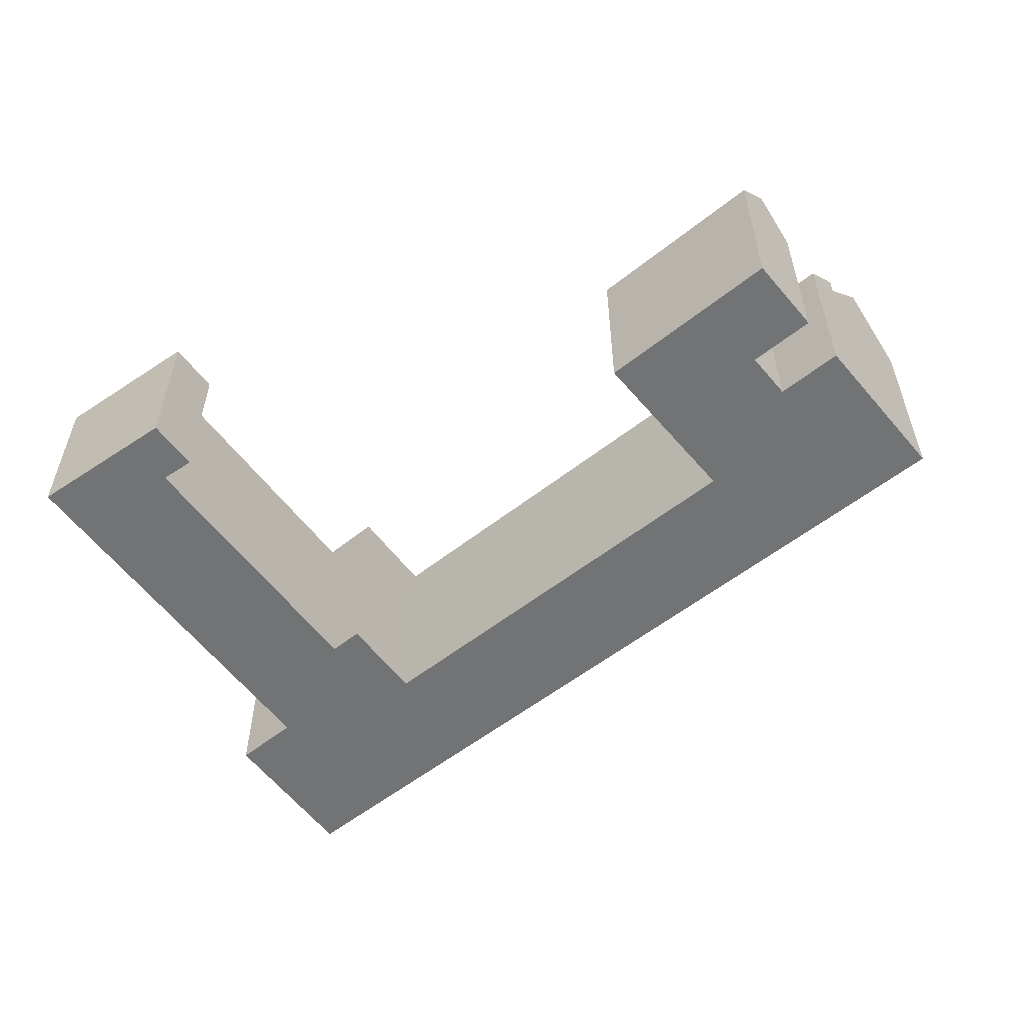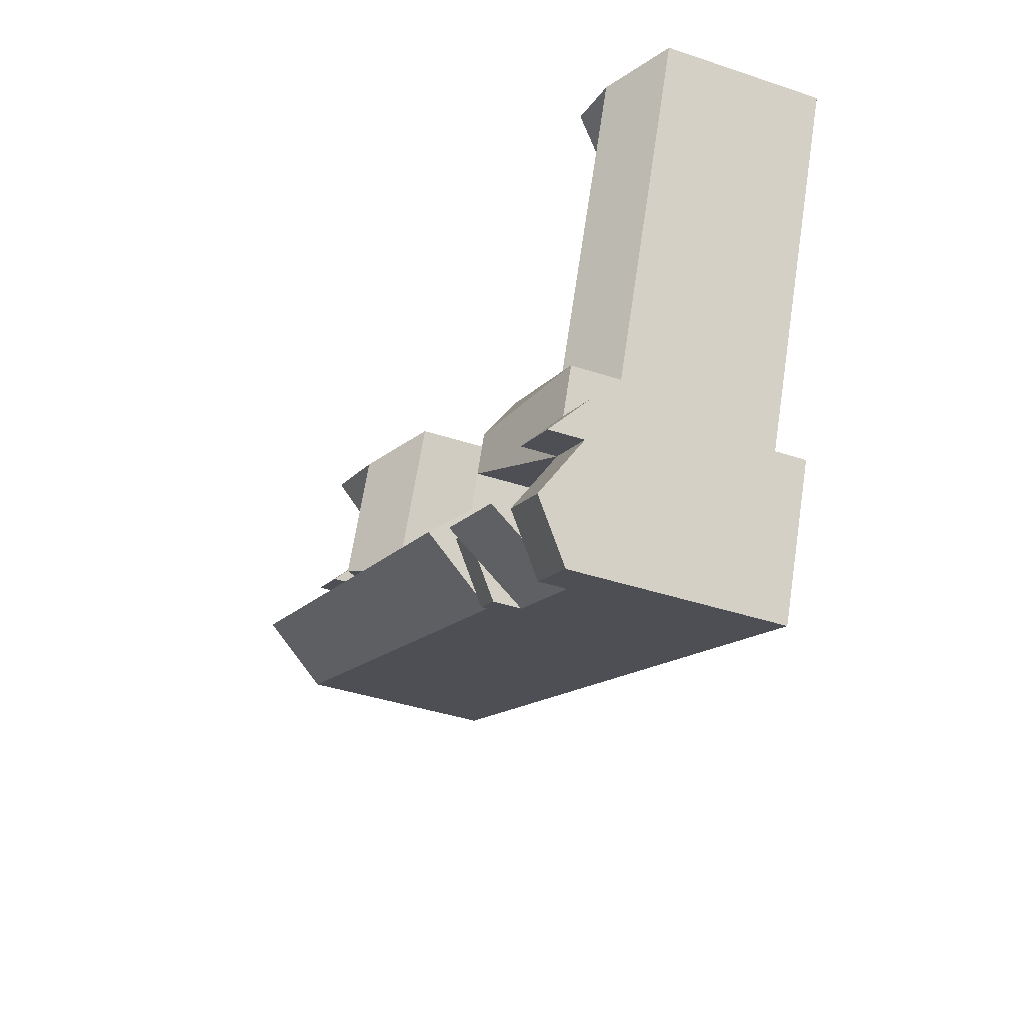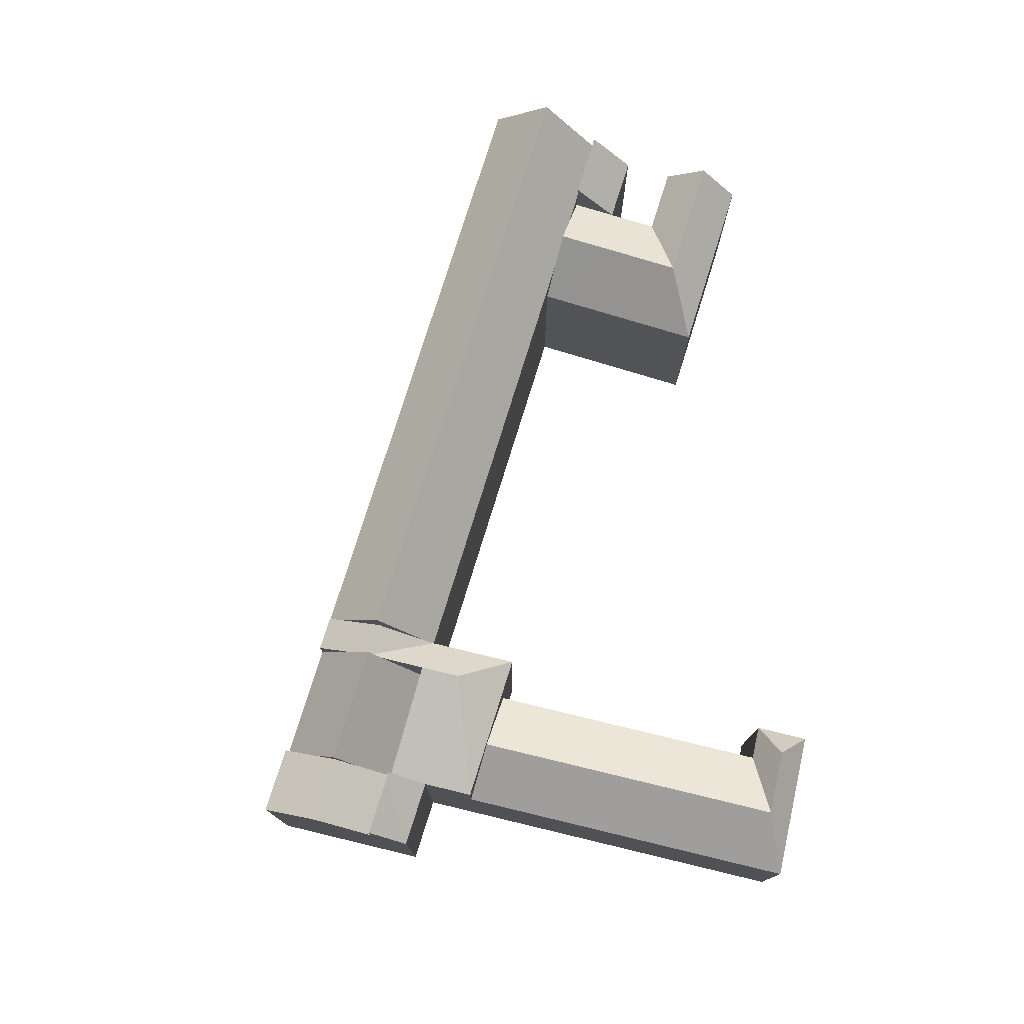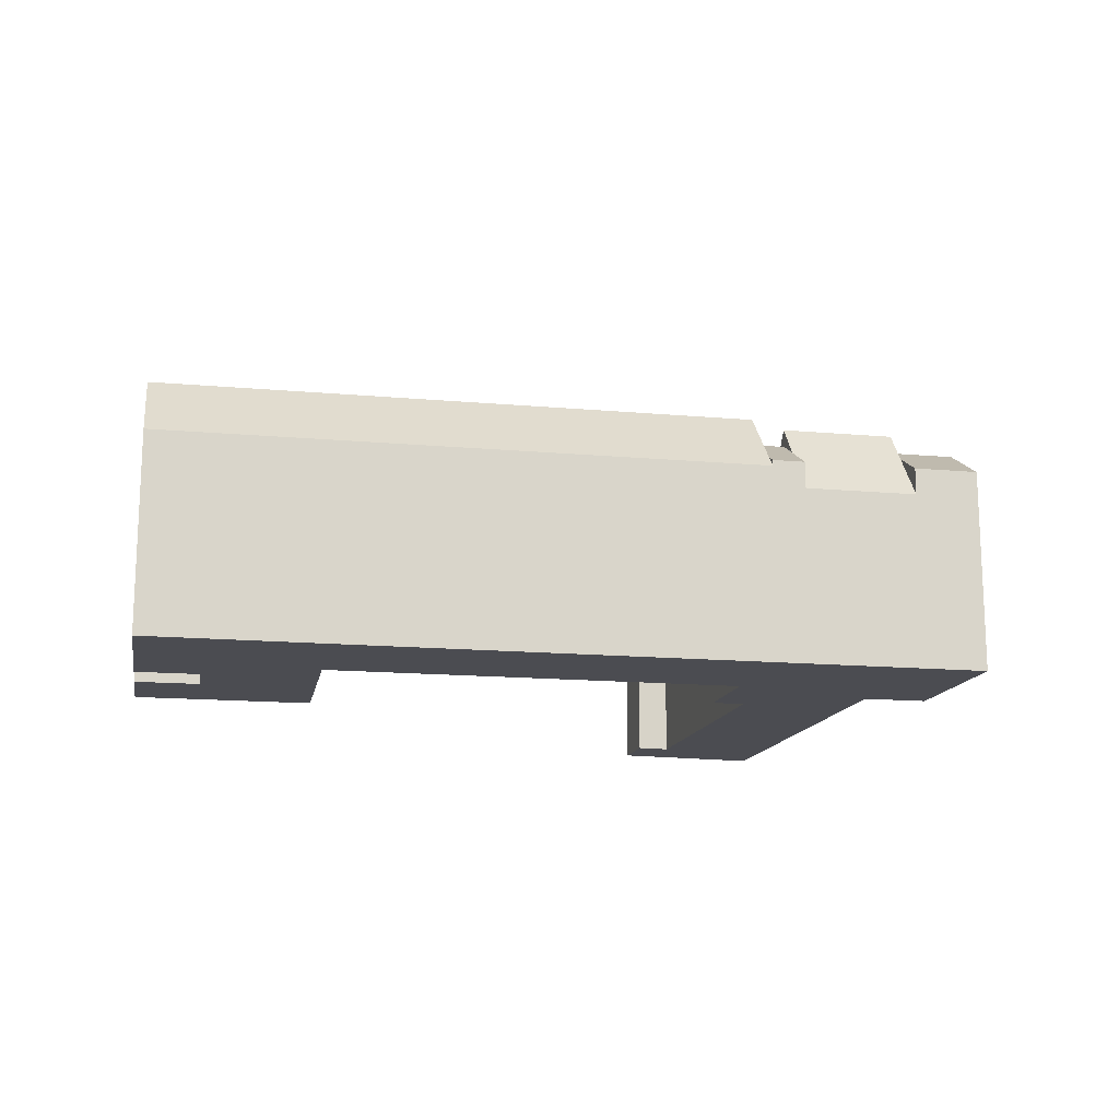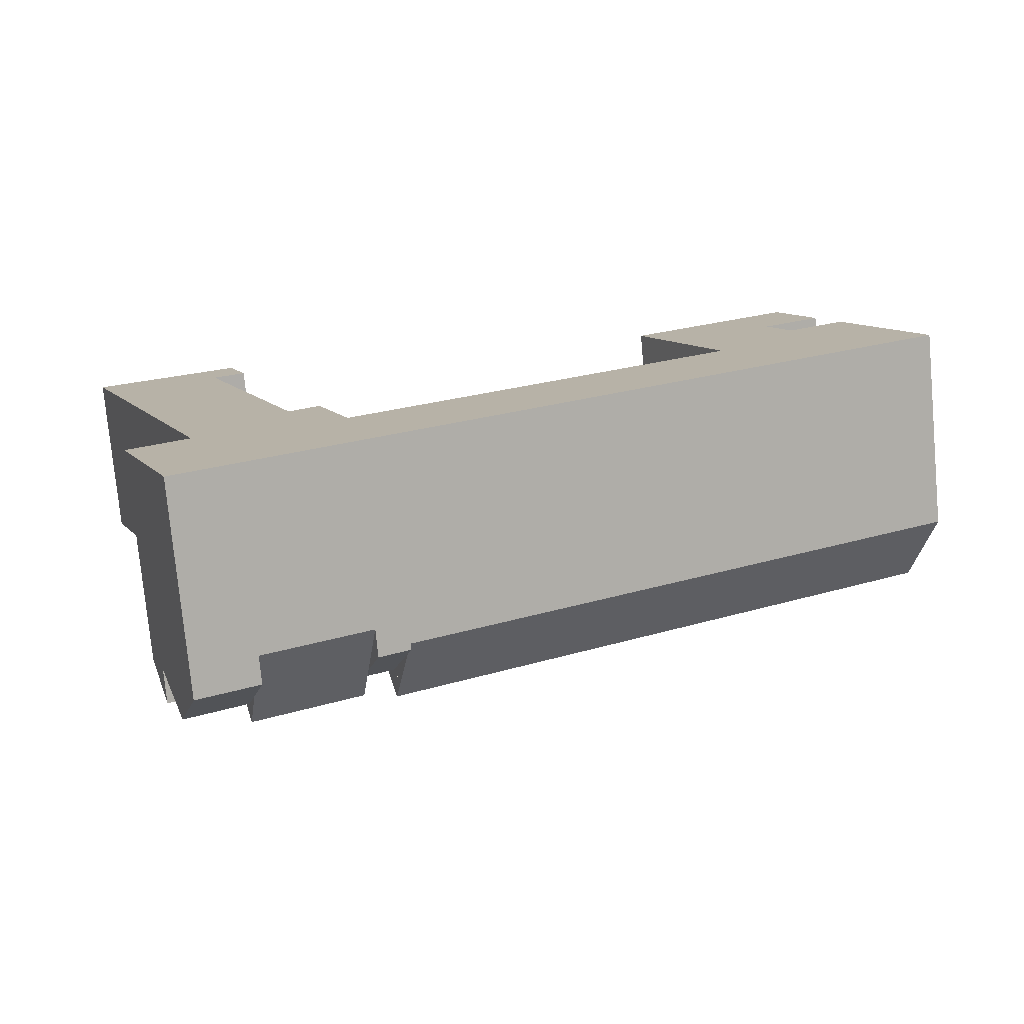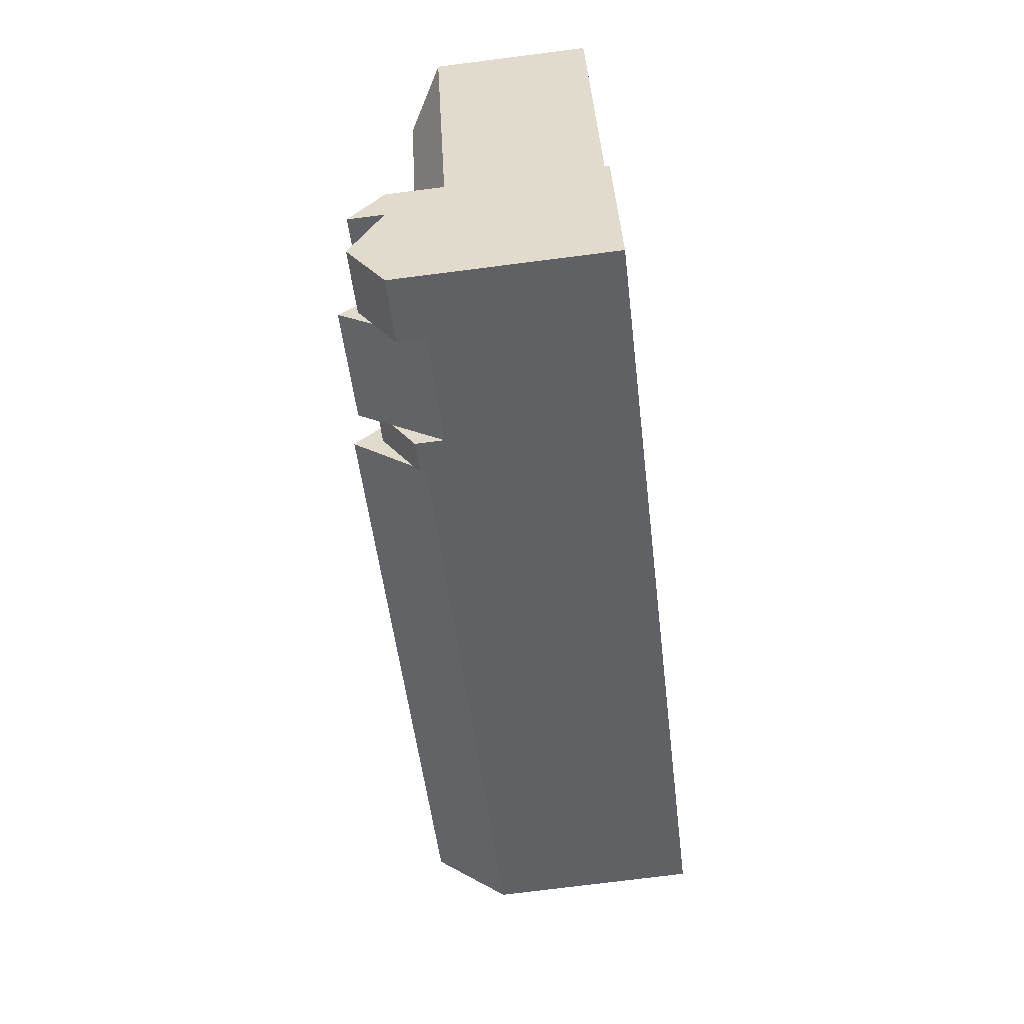
<metadata>
{"format":"obj","ext":"obj","renderer":"f3d","projection":"perspective","resolution":1024,"background":"white","views":[{"elev":-55.7,"azim":12.9,"up":"+Y"},{"elev":-40.1,"azim":-112.3,"up":"+Z"},{"elev":76.1,"azim":-99.6,"up":"+Y"},{"elev":-15.4,"azim":142.7,"up":"+Y"},{"elev":-76.6,"azim":5.3,"up":"+Z"},{"elev":-76.0,"azim":-82.8,"up":"+Z"}]}
</metadata>
<code>
v  83.35 18.64 -14.53
v  78.53 3.052e-16 -4.985
v  83.35 8.899e-16 -14.53
v  78.53 18.64 -4.985
v  80.94 24.95 -9.76
v  77.93 18.64 -17.26
v  77.93 1.057e-15 -17.26
v  63.36 18.64 -12.62
v  65.98 18.64 -11.3
v  63.36 16.5 -12.61
v  73.11 16.5 -7.709
v  70.5 18.64 -9.026
v  73.11 18.64 -7.709
v  68.17 18.64 -22.17
v  68.17 1.357e-15 -22.17
v  63.36 7.724e-16 -12.61
v  27.99 18.64 -30.41
v  27.99 1.862e-15 -30.41
v  30.65 23.26 -36.66
v  30.09 22.4 -35.34
v  31.81 19.78 -39.38
v  28.37 19.78 -31.3
v  30.09 24.95 -35.34
v  32.19 18.64 -40.27
v  32.19 2.466e-15 -40.27
v  29.41 19.21 -41.67
v  28.15 21.13 -38.71
v  29.41 16.66 -41.67
v  25.21 22.4 -31.81
v  25.21 16.66 -31.81
v  26.83 22.4 -35.61
v  29.41 2.551e-15 -41.66
v  32.19 19.21 -40.27
v  27.99 19.21 -30.41
v  26.97 22.91 -35.95
v  27.31 22.4 -36.74
v  27.31 24.1 -36.74
v  18.06 22.91 -42.34
v  17.72 22.4 -41.56
v  18.56 21.13 -43.53
v  16.88 21.13 -39.59
v  17.72 24.1 -41.56
v  19.82 16.66 -46.49
v  19.82 2.847e-15 -46.49
v  15.62 19.21 -36.63
v  15.62 16.66 -36.63
v  19.82 19.21 -46.49
v  10.17 19.21 -39.37
v  14.38 3.014e-15 -49.23
v  10.17 2.411e-15 -39.37
v  14.38 19.21 -49.23
v  12.27 22.4 -44.3
v  73.11 20.49 -7.709
v  78.53 20.49 -4.986
v  76.72 16.5 -1.4
v  76.72 8.567e-17 -1.399
v  71.32 16.5 -4.161
v  71.32 2.547e-16 -4.16
v  61.61 16.5 -9.132
v  61.61 5.591e-16 -9.131
v  68.24 20.49 -10.16
v  59.6 16.5 -5.142
v  59.6 3.148e-16 -5.141
v  69.32 16.5 -0.1834
v  69.31 1.12e-17 -0.1829
v  74.71 16.5 2.573
v  71.44 -5.546e-16 9.057
v  74.71 -1.576e-16 2.573
v  71.44 16.5 9.057
v  73.08 20.49 5.815
v  66.04 16.5 6.301
v  66.04 -3.858e-16 6.301
v  56.34 16.5 1.347
v  56.34 -8.25e-17 1.347
v  26.56 19.21 -27.07
v  26.56 1.657e-15 -27.07
v  24.79 19.21 -22.91
v  24.79 1.403e-15 -22.91
v  22.02 19.21 -24.33
v  22.02 1.49e-15 -24.33
v  14.7 -4.508e-17 0.7362
v  12.81 14.67 5.18
v  12.8 -3.172e-16 5.181
v  14.7 14.67 0.7357
v  9.924 14.67 4.015
v  9.924 -2.459e-16 4.015
v  11.82 14.67 -0.4298
v  11.82 2.629e-17 -0.4293
v  17.24 18.06 -26.77
v  12.46 14.67 -29.21
v  15.61 19.21 -27.6
v  12.46 19.21 -29.21
v  22.02 14.67 -24.33
v  14.23 2.044e-15 -33.38
v  12.46 1.789e-15 -29.21
v  14.23 19.21 -33.38
v  9.601 14.67 -22.51
v  9.6 1.378e-15 -22.51
v  19.16 14.67 -17.63
v  19.16 1.08e-15 -17.63
v  1.896 14.67 -4.445
v  1.896 2.722e-16 -4.445
v  0.0003132 14.67 -0.0004652
v  0 0 0
v  10.17 22.4 -39.37
v  15.62 22.4 -36.63
v  8.801 19.21 -36.16
v  8.8 2.214e-15 -36.16
v  73.11 4.72e-16 -7.709
v  25.21 1.948e-15 -31.81
v  15.62 2.243e-15 -36.63
v  23.79 1.744e-15 -28.49
v  67.68 20.49 3.059
v  62.82 20.49 0.5804
v  64.46 20.49 -2.663
v  23.79 22.4 -28.49
v  11.51 18.06 2.052
v  10.87 18.06 1.792
v  14.38 18.06 -20.07
v  6.858 18.06 -2.438
v  5.91 18.06 -0.2153
v  75.52 24.95 -12.48
v  65.77 24.95 -17.39
v  66.47 20.49 -6.646
g defaultobject
f 1 2 3
f 2 1 4
f 4 1 5
f 6 3 7
f 3 6 1
f 8 9 10
f 11 12 13
f 14 7 15
f 7 14 6
f 16 17 18
f 17 16 8
f 19 20 21
f 22 19 23
f 24 15 25
f 15 24 14
f 26 27 28
f 29 30 31
f 26 25 32
f 25 26 33
f 34 22 17
f 33 24 21
f 35 36 31
f 27 35 37
f 38 39 40
f 41 38 42
f 43 32 44
f 32 43 28
f 45 41 46
f 47 43 40
f 48 49 50
f 49 48 51
f 51 48 52
f 51 44 49
f 44 51 47
f 53 4 13
f 4 53 54
f 2 55 56
f 55 2 54
f 56 57 58
f 57 56 55
f 53 11 57
f 59 16 60
f 16 59 10
f 61 9 12
f 62 60 63
f 60 62 59
f 58 64 65
f 64 58 57
f 66 67 68
f 67 66 69
f 69 66 70
f 67 71 72
f 71 67 69
f 64 68 65
f 68 64 66
f 72 73 74
f 73 72 71
f 73 63 74
f 63 73 62
f 18 75 76
f 75 18 34
f 76 77 78
f 77 76 75
f 78 79 80
f 79 78 77
f 81 82 83
f 82 81 84
f 83 85 86
f 85 83 82
f 87 81 88
f 81 87 84
f 45 30 46
f 30 45 29
f 89 90 91
f 92 91 90
f 93 91 79
f 92 94 95
f 94 92 96
f 97 95 98
f 95 97 90
f 80 99 100
f 99 80 93
f 101 98 102
f 98 101 97
f 100 87 88
f 87 100 99
f 86 103 104
f 103 86 85
f 103 102 104
f 102 103 101
f 105 45 48
f 45 105 106
f 106 96 45
f 94 107 108
f 107 94 96
f 107 50 108
f 50 107 105
f 2 7 3
f 7 2 109
f 109 15 7
f 15 109 16
f 16 25 15
f 25 16 18
f 25 110 32
f 110 25 18
f 111 32 110
f 32 111 44
f 50 44 111
f 44 50 49
f 56 109 2
f 109 56 58
f 60 109 58
f 109 60 16
f 63 58 65
f 58 63 60
f 72 68 67
f 68 72 65
f 74 65 72
f 65 74 63
f 18 112 110
f 112 18 76
f 76 80 112
f 80 76 78
f 83 88 81
f 88 83 86
f 94 110 112
f 110 94 111
f 95 112 80
f 112 95 94
f 98 80 100
f 80 98 95
f 98 88 102
f 88 98 100
f 86 102 88
f 102 86 104
f 111 108 50
f 108 111 94
f 113 66 64
f 66 113 70
f 113 64 114
f 114 71 113
f 71 114 73
f 73 115 62
f 115 73 114
f 114 64 115
f 34 116 75
f 116 34 29
f 116 77 75
f 77 116 79
f 117 82 84
f 118 82 117
f 82 118 85
f 87 117 84
f 117 87 118
f 96 29 45
f 29 96 116
f 79 116 92
f 92 116 96
f 89 97 119
f 97 89 90
f 93 119 99
f 119 93 89
f 119 101 120
f 101 119 97
f 99 120 87
f 120 99 119
f 87 121 118
f 121 85 118
f 85 121 103
f 101 121 120
f 121 101 103
f 121 87 120
f 107 106 105
f 106 107 96
f 122 4 5
f 4 122 13
f 6 5 1
f 5 6 122
f 123 13 122
f 13 123 8
f 14 122 6
f 122 14 123
f 17 123 23
f 123 17 8
f 23 14 24
f 14 23 123
f 33 36 20
f 36 33 26
f 36 34 20
f 36 29 34
f 46 37 42
f 37 46 30
f 42 28 43
f 28 42 37
f 48 39 52
f 39 48 45
f 52 47 51
f 47 52 39
f 57 54 53
f 54 57 55
f 10 124 61
f 124 10 59
f 61 57 11
f 57 61 124
f 124 62 115
f 62 124 59
f 57 115 64
f 115 57 124
f 71 70 113
f 70 71 69

</code>
